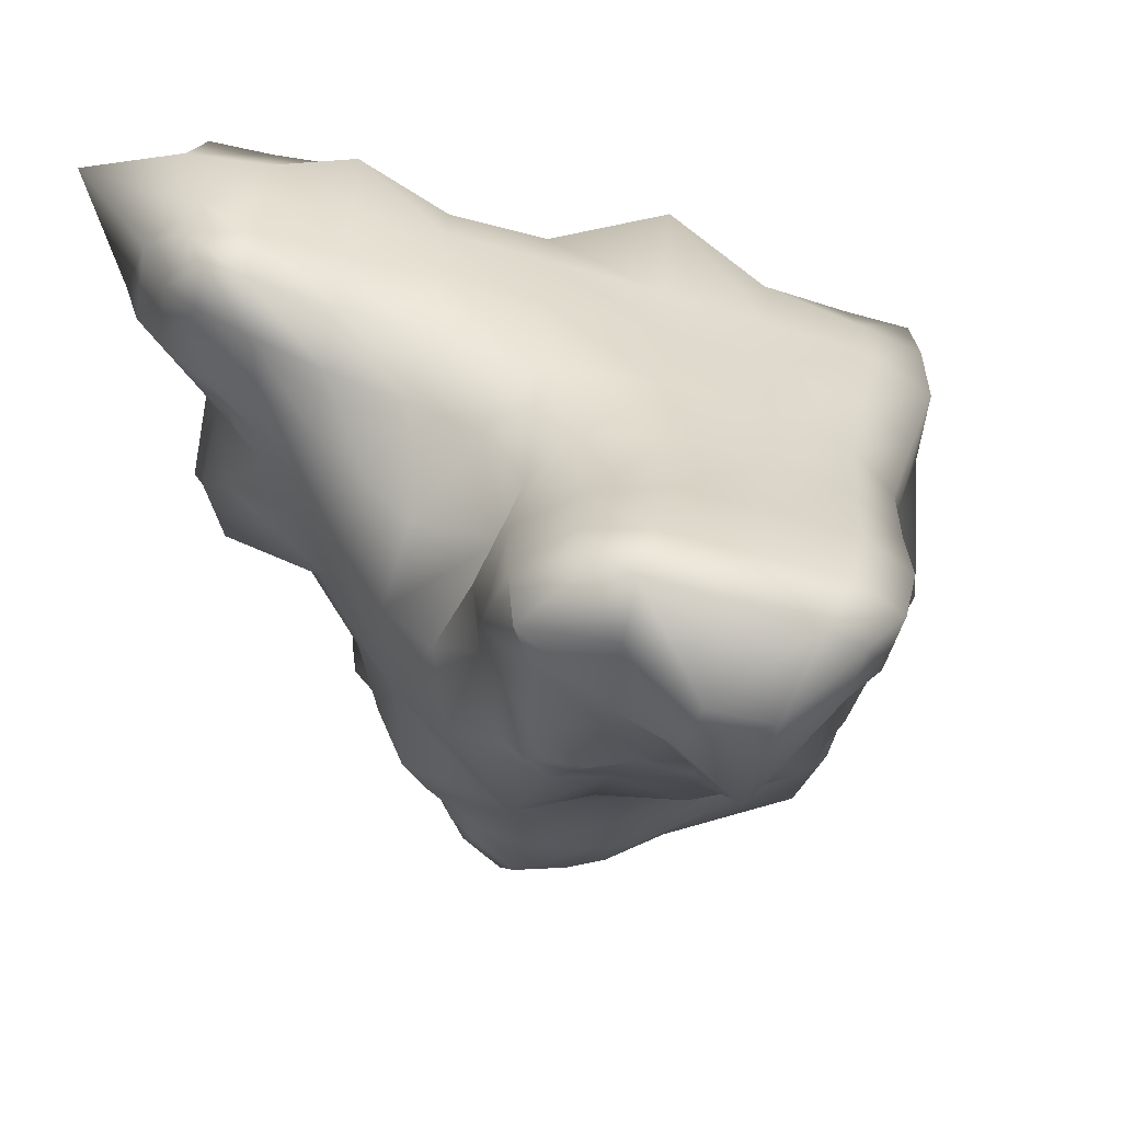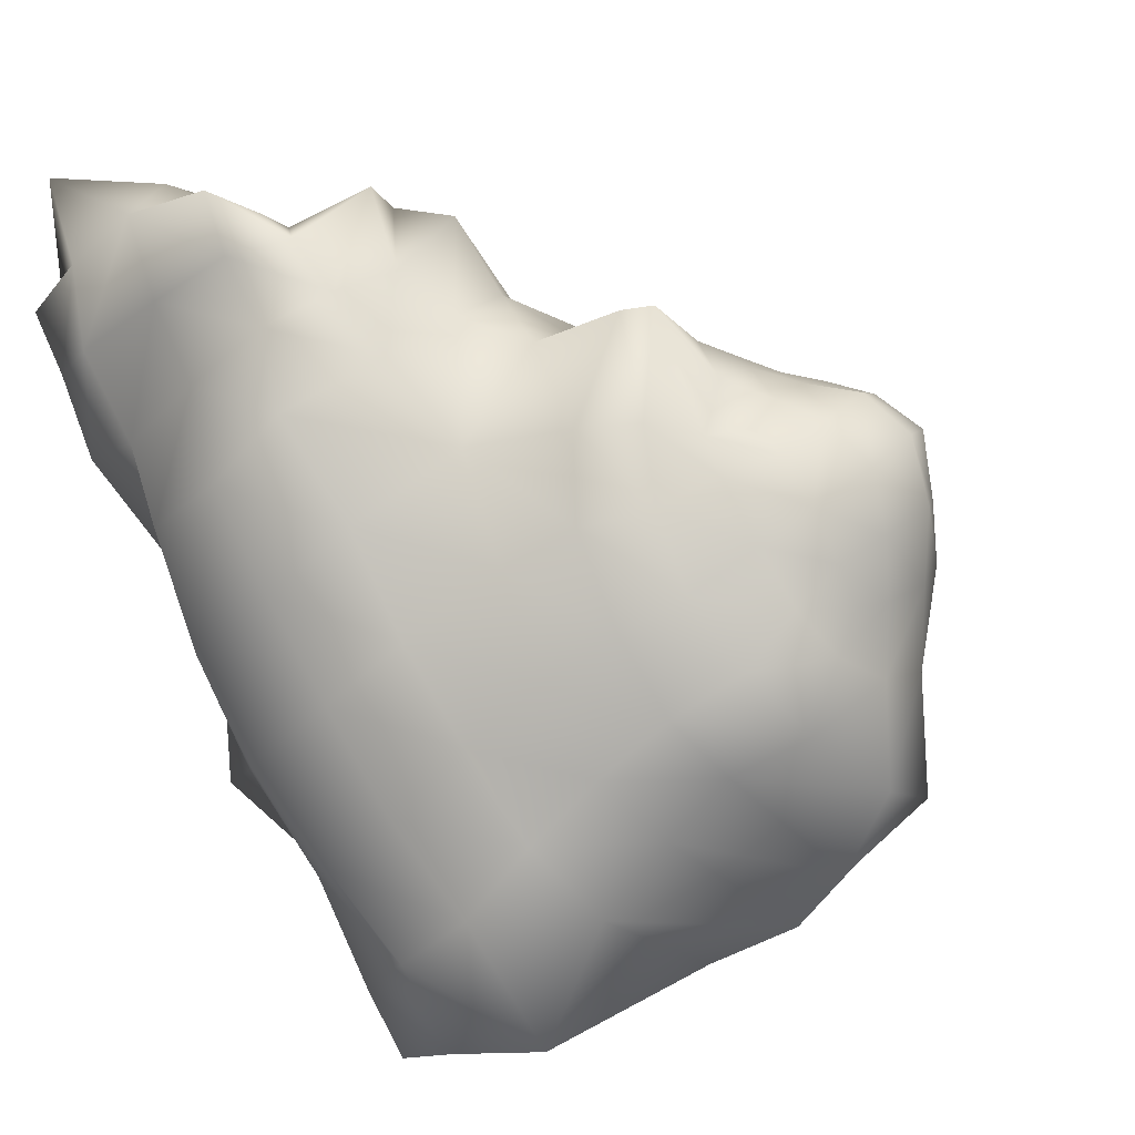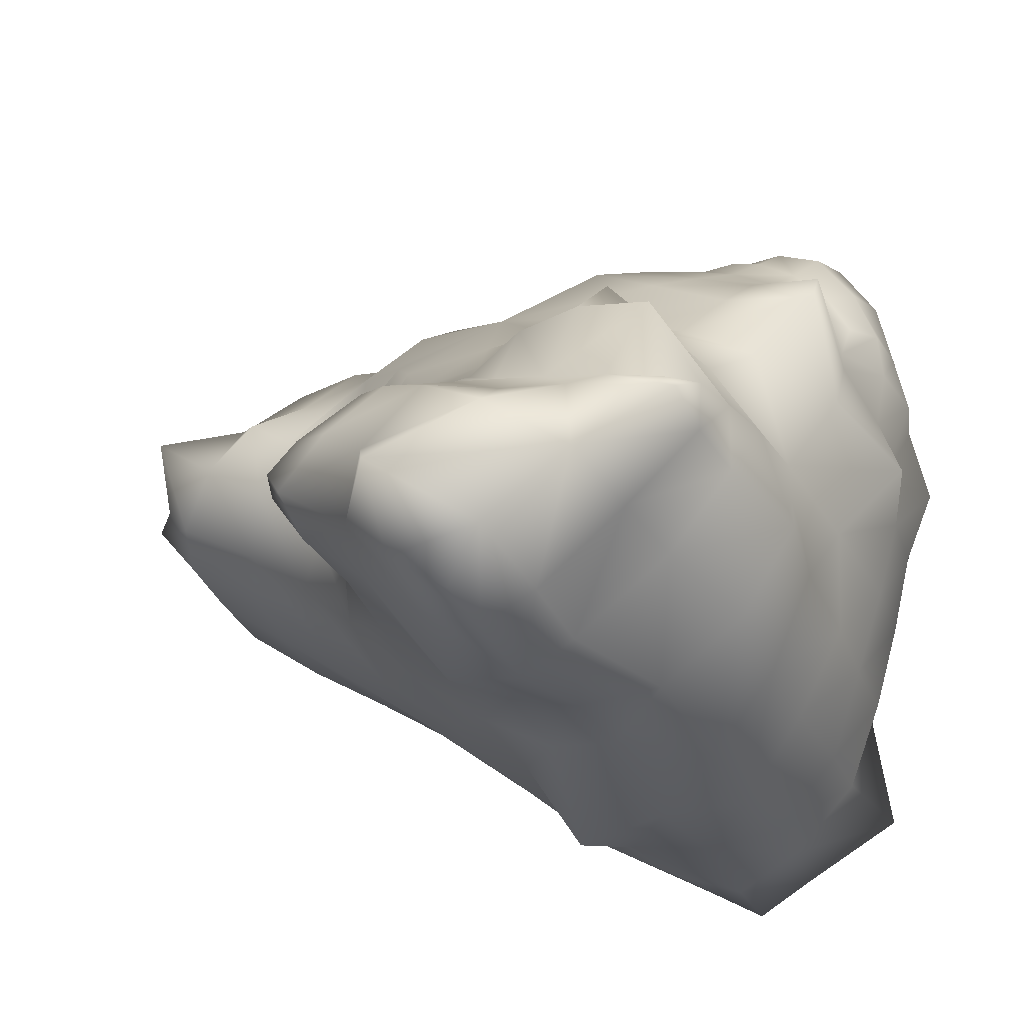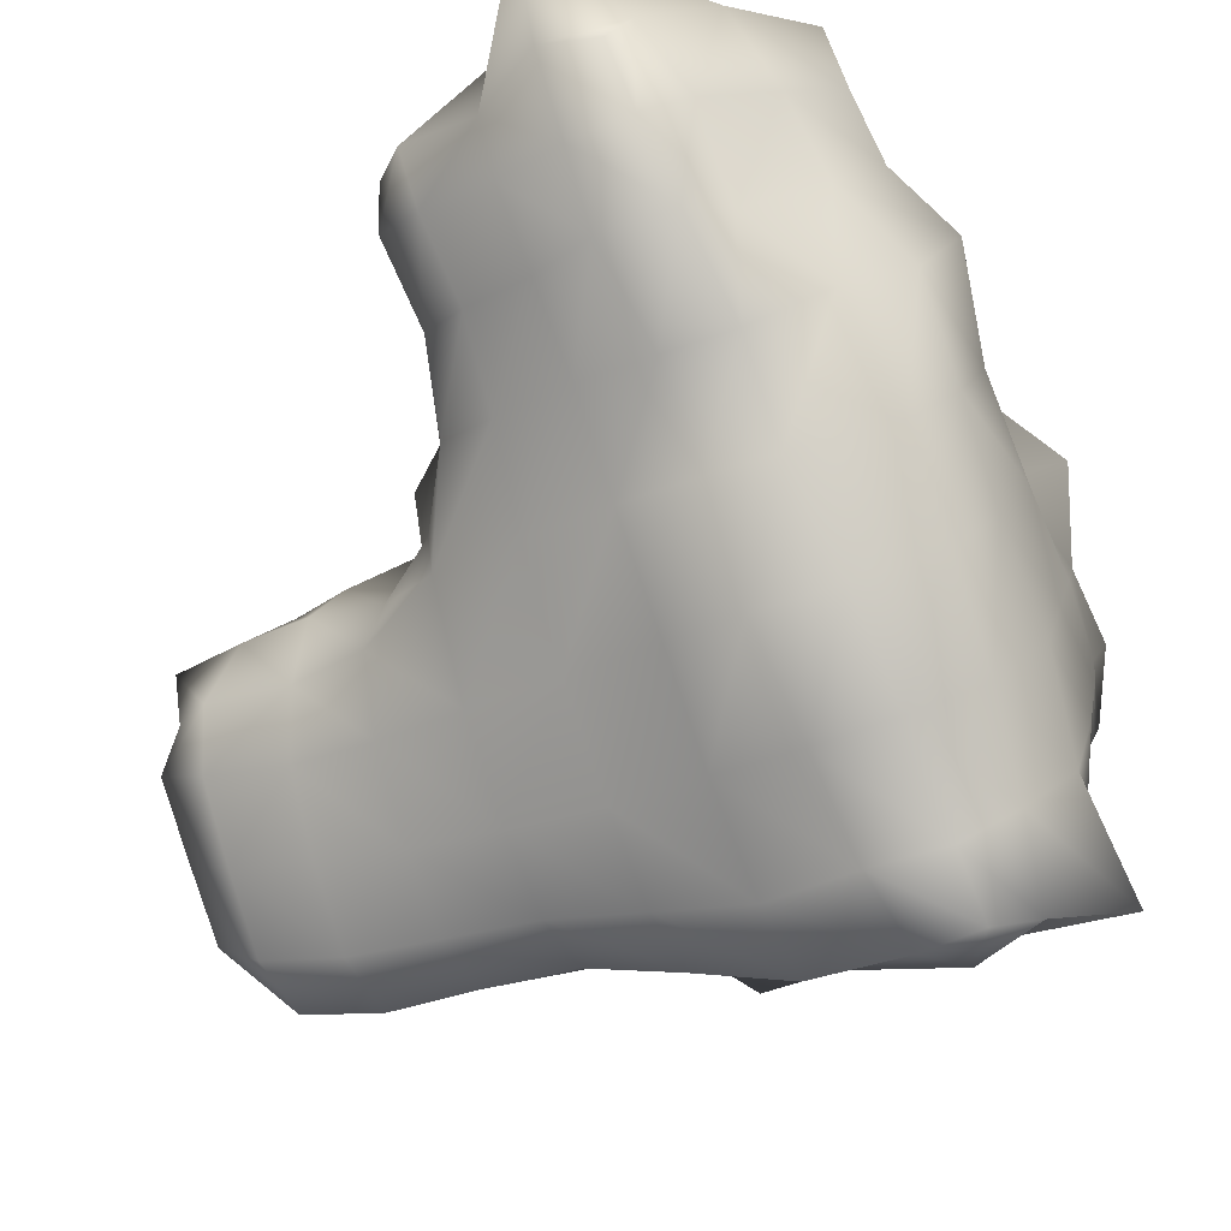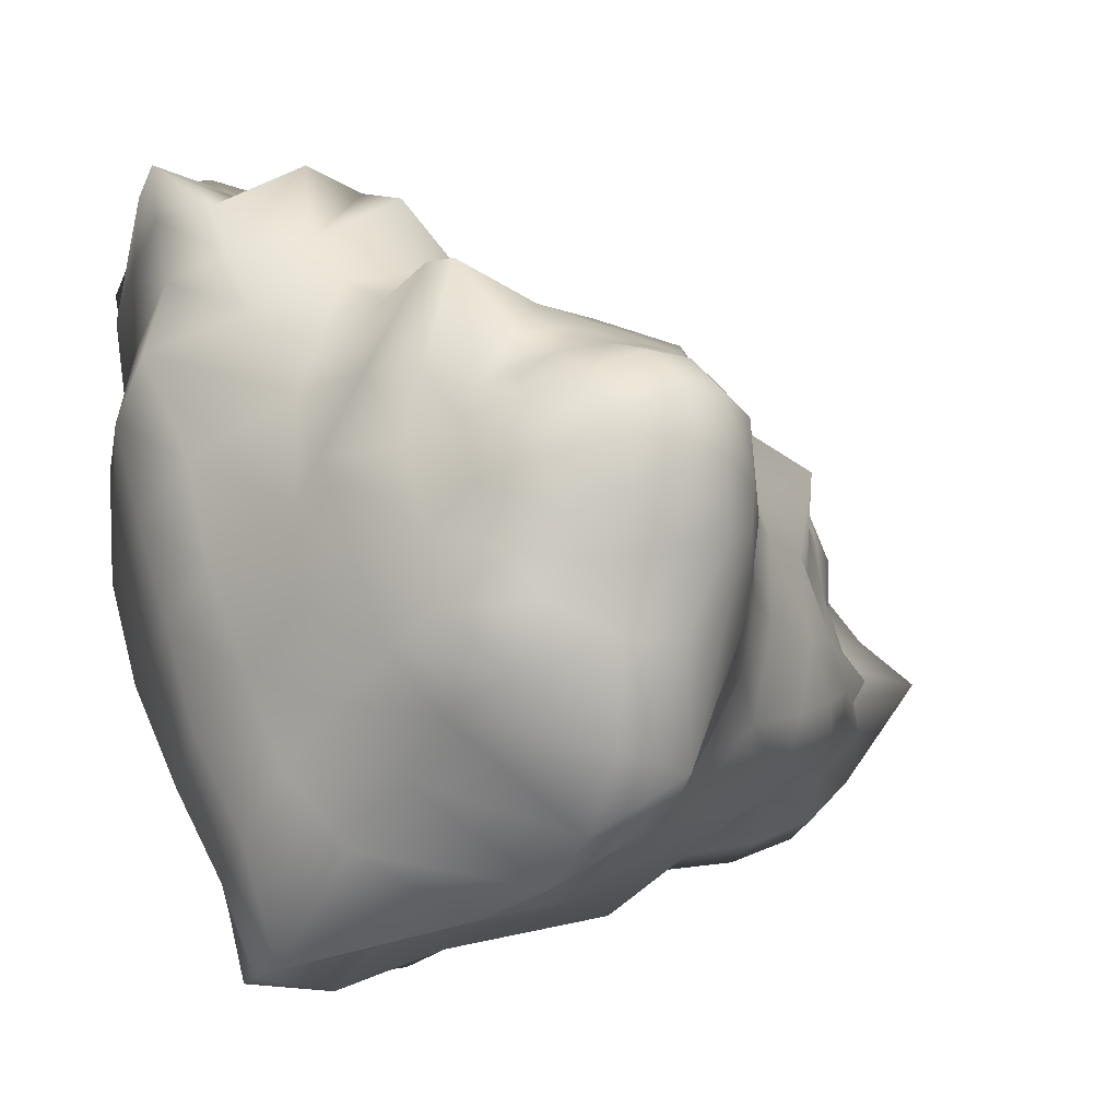
<metadata>
{"format":"obj","ext":"obj","renderer":"f3d","projection":"perspective","resolution":1024,"background":"white","views":[{"elev":-58.6,"azim":-74.4,"up":"+Z"},{"elev":12.2,"azim":28.8,"up":"+Y"},{"elev":34.3,"azim":-45.5,"up":"+Y"},{"elev":-26.9,"azim":-50.8,"up":"+Y"},{"elev":5.4,"azim":59.9,"up":"+Y"}]}
</metadata>
<code>
g default
v 4447 -4433 1.413e+04
v 4076 -3934 1.415e+04
v 4865 -4106 1.407e+04
v 4556 -3545 1.407e+04
v 4918 -4126 1.473e+04
v 4577 -3567 1.473e+04
v 4504 -4516 1.481e+04
v 4140 -3916 1.474e+04
v 5127 -3760 1.425e+04
v 4977 -3511 1.427e+04
v 4966 -3533 1.456e+04
v 5133 -3786 1.455e+04
v 3776 -3415 1.473e+04
v 3811 -3438 1.427e+04
v 4234 -3238 1.474e+04
v 4160 -3372 1.437e+04
v 4351 -4356 1.357e+04
v 4121 -3995 1.358e+04
v 4480 -3837 1.368e+04
v 4646 -4087 1.368e+04
v 4608 -3429 1.446e+04
v 4982 -3485 1.441e+04
v 5180 -3776 1.44e+04
v 4988 -4252 1.44e+04
v 4488 -4529 1.45e+04
v 4060 -3951 1.451e+04
v 3792 -3426 1.448e+04
v 4188 -3310 1.453e+04
v 5091 -3597 1.423e+04
v 5150 -3551 1.439e+04
v 5077 -3637 1.458e+04
v 4760 -3887 1.482e+04
v 4344 -4253 1.479e+04
v 4276 -4286 1.451e+04
v 4256 -4278 1.415e+04
v 4206 -4191 1.353e+04
v 4544 -3969 1.369e+04
v 4770 -3812 1.397e+04
v 4405 -3255 1.446e+04
v 4287 -3439 1.428e+04
v 3933 -3630 1.426e+04
v 3882 -3661 1.451e+04
v 3904 -3639 1.476e+04
v 4373 -3345 1.476e+04
v 4646 -3894 1.381e+04
v 4731 -4103 1.382e+04
v 4390 -4443 1.379e+04
v 4218 -4251 1.38e+04
v 4132 -3990 1.382e+04
v 4503 -3748 1.379e+04
v 4818 -3428 1.444e+04
v 4844 -3506 1.419e+04
v 4927 -3714 1.413e+04
v 5016 -3912 1.419e+04
v 5194 -4107 1.44e+04
v 5115 -3957 1.466e+04
v 4931 -3762 1.469e+04
v 4833 -3523 1.465e+04
v 3963 -3246 1.448e+04
v 3998 -3359 1.43e+04
v 4110 -3537 1.419e+04
v 4204 -3686 1.399e+04
v 4241 -3782 1.382e+04
v 4291 -3868 1.362e+04
v 4426 -4052 1.353e+04
v 4518 -4206 1.36e+04
v 4573 -4279 1.382e+04
v 4642 -4307 1.411e+04
v 4737 -4413 1.446e+04
v 4799 -4422 1.488e+04
v 4549 -4098 1.49e+04
v 4345 -3783 1.491e+04
v 4158 -3493 1.483e+04
v 3998 -3246 1.477e+04
v 4326 -4113 1.347e+04
v 4521 -4122 1.348e+04
v 5118 -3689 1.424e+04
v 5163 -3763 1.431e+04
v 5132 -3558 1.43e+04
v 5182 -3657 1.44e+04
v 4659 -4249 1.487e+04
v 4610 -4479 1.483e+04
v 4425 -4200 1.489e+04
v 4439 -4415 1.48e+04
v 4384 -4445 1.451e+04
v 4470 -4477 1.432e+04
v 4267 -4289 1.433e+04
v 4352 -4388 1.414e+04
v 3776 -3423 1.434e+04
v 3878 -3407 1.427e+04
v 3832 -3306 1.448e+04
v 3977 -3299 1.438e+04
v 4600 -4477 1.449e+04
v 4546 -4395 1.412e+04
v 4726 -4423 1.426e+04
v 4821 -3954 1.4e+04
v 4943 -4005 1.414e+04
v 4846 -3762 1.406e+04
v 4971 -3819 1.414e+04
v 4579 -3460 1.428e+04
v 4744 -3497 1.413e+04
v 4732 -3421 1.445e+04
v 4823 -3466 1.431e+04
v 4843 -4023 1.481e+04
v 4859 -3811 1.477e+04
v 5006 -4022 1.471e+04
v 5036 -3858 1.472e+04
v 4911 -4176 1.424e+04
v 5109 -4191 1.439e+04
v 5079 -3982 1.426e+04
v 3895 -3651 1.437e+04
v 3836 -3507 1.425e+04
v 3813 -3531 1.45e+04
v 3999 -3602 1.478e+04
v 3834 -3511 1.474e+04
v 4077 -3372 1.481e+04
v 3850 -3335 1.472e+04
v 4307 -3244 1.449e+04
v 4171 -3348 1.443e+04
v 4352 -3362 1.437e+04
v 4209 -3402 1.433e+04
v 4014 -3591 1.421e+04
v 4047 -3454 1.425e+04
v 4299 -4378 1.379e+04
v 4359 -4420 1.364e+04
v 4192 -4229 1.364e+04
v 4159 -3864 1.382e+04
v 4098 -3989 1.366e+04
v 4245 -3796 1.37e+04
v 4153 -3878 1.353e+04
v 4721 -4001 1.381e+04
v 4601 -3933 1.374e+04
v 4671 -4095 1.374e+04
v 4588 -4038 1.369e+04
v 4486 -4388 1.38e+04
v 4546 -4256 1.37e+04
v 4627 -3423 1.461e+04
v 4746 -3531 1.47e+04
v 4819 -3358 1.459e+04
v 5158 -3788 1.449e+04
v 5132 -3586 1.449e+04
v 5113 -3720 1.457e+04
v 5053 -4287 1.456e+04
v 5178 -4069 1.451e+04
v 4498 -4529 1.469e+04
v 4738 -4404 1.466e+04
v 4284 -4288 1.467e+04
v 3749 -3395 1.462e+04
v 3848 -3671 1.465e+04
v 3958 -3212 1.461e+04
v 4399 -3325 1.463e+04
v 4300 -3270 1.476e+04
v 4210 -3267 1.464e+04
v 5024 -3543 1.425e+04
v 4981 -3492 1.433e+04
v 5071 -3494 1.44e+04
v 5020 -3563 1.458e+04
v 4974 -3498 1.449e+04
v 4671 -3732 1.478e+04
v 4881 -3637 1.47e+04
v 4220 -4098 1.479e+04
v 4440 -3941 1.49e+04
v 4209 -3890 1.491e+04
v 4168 -4122 1.451e+04
v 4084 -3943 1.465e+04
v 4158 -4123 1.415e+04
v 4056 -3951 1.434e+04
v 4127 -4068 1.354e+04
v 4148 -4117 1.381e+04
v 4351 -3964 1.357e+04
v 4600 -3800 1.378e+04
v 4503 -3790 1.371e+04
v 4522 -3888 1.368e+04
v 4882 -3606 1.414e+04
v 4699 -3674 1.398e+04
v 4492 -3374 1.447e+04
v 4392 -3484 1.419e+04
v 4135 -3825 1.409e+04
v 4173 -3615 1.41e+04
v 4007 -3770 1.423e+04
v 3966 -3797 1.452e+04
v 4035 -3769 1.476e+04
v 4251 -3624 1.491e+04
v 4462 -3436 1.476e+04
v 4715 -3851 1.387e+04
v 4794 -4108 1.392e+04
v 4623 -4301 1.395e+04
v 4420 -4435 1.396e+04
v 4239 -4266 1.397e+04
v 4121 -3985 1.398e+04
v 4265 -3825 1.397e+04
v 4532 -3653 1.388e+04
v 4922 -3517 1.424e+04
v 4901 -3466 1.442e+04
v 5010 -3659 1.418e+04
v 5082 -3827 1.422e+04
v 5177 -3911 1.44e+04
v 5124 -3854 1.459e+04
v 5028 -3684 1.466e+04
v 4905 -3544 1.459e+04
v 4096 -3383 1.434e+04
v 4091 -3293 1.452e+04
v 4206 -3479 1.421e+04
v 4354 -3592 1.4e+04
v 4364 -3757 1.382e+04
v 4414 -3829 1.365e+04
v 4479 -4015 1.365e+04
v 4581 -4137 1.366e+04
v 4716 -4209 1.381e+04
v 4818 -4261 1.407e+04
v 4888 -4350 1.442e+04
v 4839 -4246 1.478e+04
v 4656 -3986 1.487e+04
v 4470 -3673 1.488e+04
v 4293 -3395 1.484e+04
v 4178 -3199 1.481e+04
v 4281 -4307 1.353e+04
v 4423 -4310 1.356e+04
v 4399 -4210 1.349e+04
v 5154 -3664 1.431e+04
v 4534 -4343 1.485e+04
v 4369 -4416 1.433e+04
v 3864 -3348 1.436e+04
v 4573 -4432 1.43e+04
v 4894 -3888 1.408e+04
v 4723 -3451 1.429e+04
v 4935 -3934 1.476e+04
v 5014 -4092 1.425e+04
v 3810 -3524 1.436e+04
v 3913 -3462 1.478e+04
v 4265 -3313 1.44e+04
v 3939 -3488 1.424e+04
v 4271 -4356 1.363e+04
v 4153 -3868 1.368e+04
v 4637 -4016 1.375e+04
v 4459 -4363 1.366e+04
v 4775 -3365 1.461e+04
v 5153 -3687 1.449e+04
v 5115 -4203 1.453e+04
v 4624 -4515 1.47e+04
v 4401 -4430 1.467e+04
v 3810 -3527 1.463e+04
v 3719 -3211 1.461e+04
v 4343 -3202 1.461e+04
v 5057 -3509 1.431e+04
v 5056 -3523 1.45e+04
v 4810 -3654 1.481e+04
v 4302 -4051 1.49e+04
v 4114 -4158 1.47e+04
v 4159 -4125 1.434e+04
v 4120 -4100 1.364e+04
v 4228 -4019 1.354e+04
v 4558 -3852 1.373e+04
v 4798 -3622 1.406e+04
v 4452 -3427 1.433e+04
v 4082 -3714 1.416e+04
v 3973 -3793 1.436e+04
v 3990 -3792 1.465e+04
v 4109 -3711 1.487e+04
v 4496 -3390 1.462e+04
v 4776 -3985 1.389e+04
v 4516 -4388 1.396e+04
v 4327 -4382 1.396e+04
v 4158 -4123 1.397e+04
v 4169 -3888 1.397e+04
v 4674 -3715 1.382e+04
v 4906 -3484 1.433e+04
v 4962 -3575 1.42e+04
v 5049 -3752 1.418e+04
v 5130 -3871 1.429e+04
v 5162 -3903 1.45e+04
v 5077 -3778 1.464e+04
v 4958 -3591 1.465e+04
v 4896 -3470 1.452e+04
v 4086 -3324 1.441e+04
v 4139 -3430 1.429e+04
v 4284 -3526 1.41e+04
v 4377 -3674 1.388e+04
v 4361 -3796 1.373e+04
v 4433 -3936 1.365e+04
v 4536 -4080 1.364e+04
v 4634 -4174 1.372e+04
v 4755 -4234 1.393e+04
v 4836 -4303 1.425e+04
v 4931 -4351 1.461e+04
v 4753 -4127 1.485e+04
v 4563 -3834 1.488e+04
v 4372 -3508 1.491e+04
v 4223 -3294 1.483e+04
v 4111 -3239 1.465e+04
g pCube134
f 17 217 219 218
f 217 36 75 219
f 219 75 65 76
f 218 219 76 66
f 9 77 220 78
f 77 29 79 220
f 220 79 30 80
f 78 220 80 23
f 70 81 221 82
f 81 71 83 221
f 221 83 33 84
f 82 221 84 7
f 25 85 222 86
f 85 34 87 222
f 222 87 35 88
f 86 222 88 1
f 14 89 223 90
f 89 27 91 223
f 223 91 59 92
f 90 223 92 60
f 25 86 224 93
f 86 1 94 224
f 224 94 68 95
f 93 224 95 69
f 3 96 225 97
f 96 38 98 225
f 225 98 53 99
f 97 225 99 54
f 4 100 226 101
f 100 21 102 226
f 226 102 51 103
f 101 226 103 52
f 32 104 227 105
f 104 5 106 227
f 227 106 56 107
f 105 227 107 57
f 24 108 228 109
f 108 3 97 228
f 228 97 54 110
f 109 228 110 55
f 41 111 229 112
f 111 42 113 229
f 229 113 27 89
f 112 229 89 14
f 43 114 230 115
f 114 73 116 230
f 230 116 74 117
f 115 230 117 13
f 28 118 231 119
f 118 39 120 231
f 231 120 40 121
f 119 231 121 16
f 61 122 232 123
f 122 41 112 232
f 232 112 14 90
f 123 232 90 60
f 47 124 233 125
f 124 48 126 233
f 233 126 36 217
f 125 233 217 17
f 49 127 234 128
f 127 63 129 234
f 234 129 64 130
f 128 234 130 18
f 45 131 235 132
f 131 46 133 235
f 235 133 20 134
f 132 235 134 37
f 67 135 236 136
f 135 47 125 236
f 236 125 17 218
f 136 236 218 66
f 21 137 237 102
f 137 6 138 237
f 237 138 58 139
f 102 237 139 51
f 23 80 238 140
f 80 30 141 238
f 238 141 31 142
f 140 238 142 12
f 5 143 239 106
f 143 24 109 239
f 239 109 55 144
f 106 239 144 56
f 7 145 240 82
f 145 25 93 240
f 240 93 69 146
f 82 240 146 70
f 7 84 241 145
f 84 33 147 241
f 241 147 34 85
f 145 241 85 25
f 27 113 242 148
f 113 42 149 242
f 242 149 43 115
f 148 242 115 13
f 74 150 243 117
f 150 59 91 243
f 243 91 27 148
f 117 243 148 13
f 44 151 244 152
f 151 39 118 244
f 244 118 28 153
f 152 244 153 15
f 29 154 245 79
f 154 10 155 245
f 245 155 22 156
f 79 245 156 30
f 31 141 246 157
f 141 30 156 246
f 246 156 22 158
f 157 246 158 11
f 6 159 247 138
f 159 32 105 247
f 247 105 57 160
f 138 247 160 58
f 33 83 248 161
f 83 71 162 248
f 248 162 72 163
f 161 248 163 8
f 34 147 249 164
f 147 33 161 249
f 249 161 8 165
f 164 249 165 26
f 35 87 250 166
f 87 34 164 250
f 250 164 26 167
f 166 250 167 2
f 36 126 251 168
f 126 48 169 251
f 251 169 49 128
f 168 251 128 18
f 65 75 252 170
f 75 36 168 252
f 252 168 18 130
f 170 252 130 64
f 50 171 253 172
f 171 45 132 253
f 253 132 37 173
f 172 253 173 19
f 53 98 254 174
f 98 38 175 254
f 254 175 4 101
f 174 254 101 52
f 39 176 255 120
f 176 21 100 255
f 255 100 4 177
f 120 255 177 40
f 62 178 256 179
f 178 2 180 256
f 256 180 41 122
f 179 256 122 61
f 2 167 257 180
f 167 26 181 257
f 257 181 42 111
f 180 257 111 41
f 43 149 258 182
f 149 42 181 258
f 258 181 26 165
f 182 258 165 8
f 8 163 259 182
f 163 72 183 259
f 259 183 73 114
f 182 259 114 43
f 6 137 260 184
f 137 21 176 260
f 260 176 39 151
f 184 260 151 44
f 38 96 261 185
f 96 3 186 261
f 261 186 46 131
f 185 261 131 45
f 68 94 262 187
f 94 1 188 262
f 262 188 47 135
f 187 262 135 67
f 1 88 263 188
f 88 35 189 263
f 263 189 48 124
f 188 263 124 47
f 49 169 264 190
f 169 48 189 264
f 264 189 35 166
f 190 264 166 2
f 2 178 265 190
f 178 62 191 265
f 265 191 63 127
f 190 265 127 49
f 4 175 266 192
f 175 38 185 266
f 266 185 45 171
f 192 266 171 50
f 52 103 267 193
f 103 51 194 267
f 267 194 22 155
f 193 267 155 10
f 29 195 268 154
f 195 53 174 268
f 268 174 52 193
f 154 268 193 10
f 54 99 269 196
f 99 53 195 269
f 269 195 29 77
f 196 269 77 9
f 55 110 270 197
f 110 54 196 270
f 270 196 9 78
f 197 270 78 23
f 56 144 271 198
f 144 55 197 271
f 271 197 23 140
f 198 271 140 12
f 57 107 272 199
f 107 56 198 272
f 272 198 12 142
f 199 272 142 31
f 58 160 273 200
f 160 57 199 273
f 273 199 31 157
f 200 273 157 11
f 51 139 274 194
f 139 58 200 274
f 274 200 11 158
f 194 274 158 22
f 60 92 275 201
f 92 59 202 275
f 275 202 28 119
f 201 275 119 16
f 40 203 276 121
f 203 61 123 276
f 276 123 60 201
f 121 276 201 16
f 4 204 277 177
f 204 62 179 277
f 277 179 61 203
f 177 277 203 40
f 63 191 278 205
f 191 62 204 278
f 278 204 4 192
f 205 278 192 50
f 64 129 279 206
f 129 63 205 279
f 279 205 50 172
f 206 279 172 19
f 37 207 280 173
f 207 65 170 280
f 280 170 64 206
f 173 280 206 19
f 66 76 281 208
f 76 65 207 281
f 281 207 37 134
f 208 281 134 20
f 46 209 282 133
f 209 67 136 282
f 282 136 66 208
f 133 282 208 20
f 3 210 283 186
f 210 68 187 283
f 283 187 67 209
f 186 283 209 46
f 69 95 284 211
f 95 68 210 284
f 284 210 3 108
f 211 284 108 24
f 70 146 285 212
f 146 69 211 285
f 285 211 24 143
f 212 285 143 5
f 5 104 286 212
f 104 32 213 286
f 286 213 71 81
f 212 286 81 70
f 72 162 287 214
f 162 71 213 287
f 287 213 32 159
f 214 287 159 6
f 73 183 288 215
f 183 72 214 288
f 288 214 6 184
f 215 288 184 44
f 74 116 289 216
f 116 73 215 289
f 289 215 44 152
f 216 289 152 15
f 28 202 290 153
f 202 59 150 290
f 290 150 74 216
f 153 290 216 15

</code>
